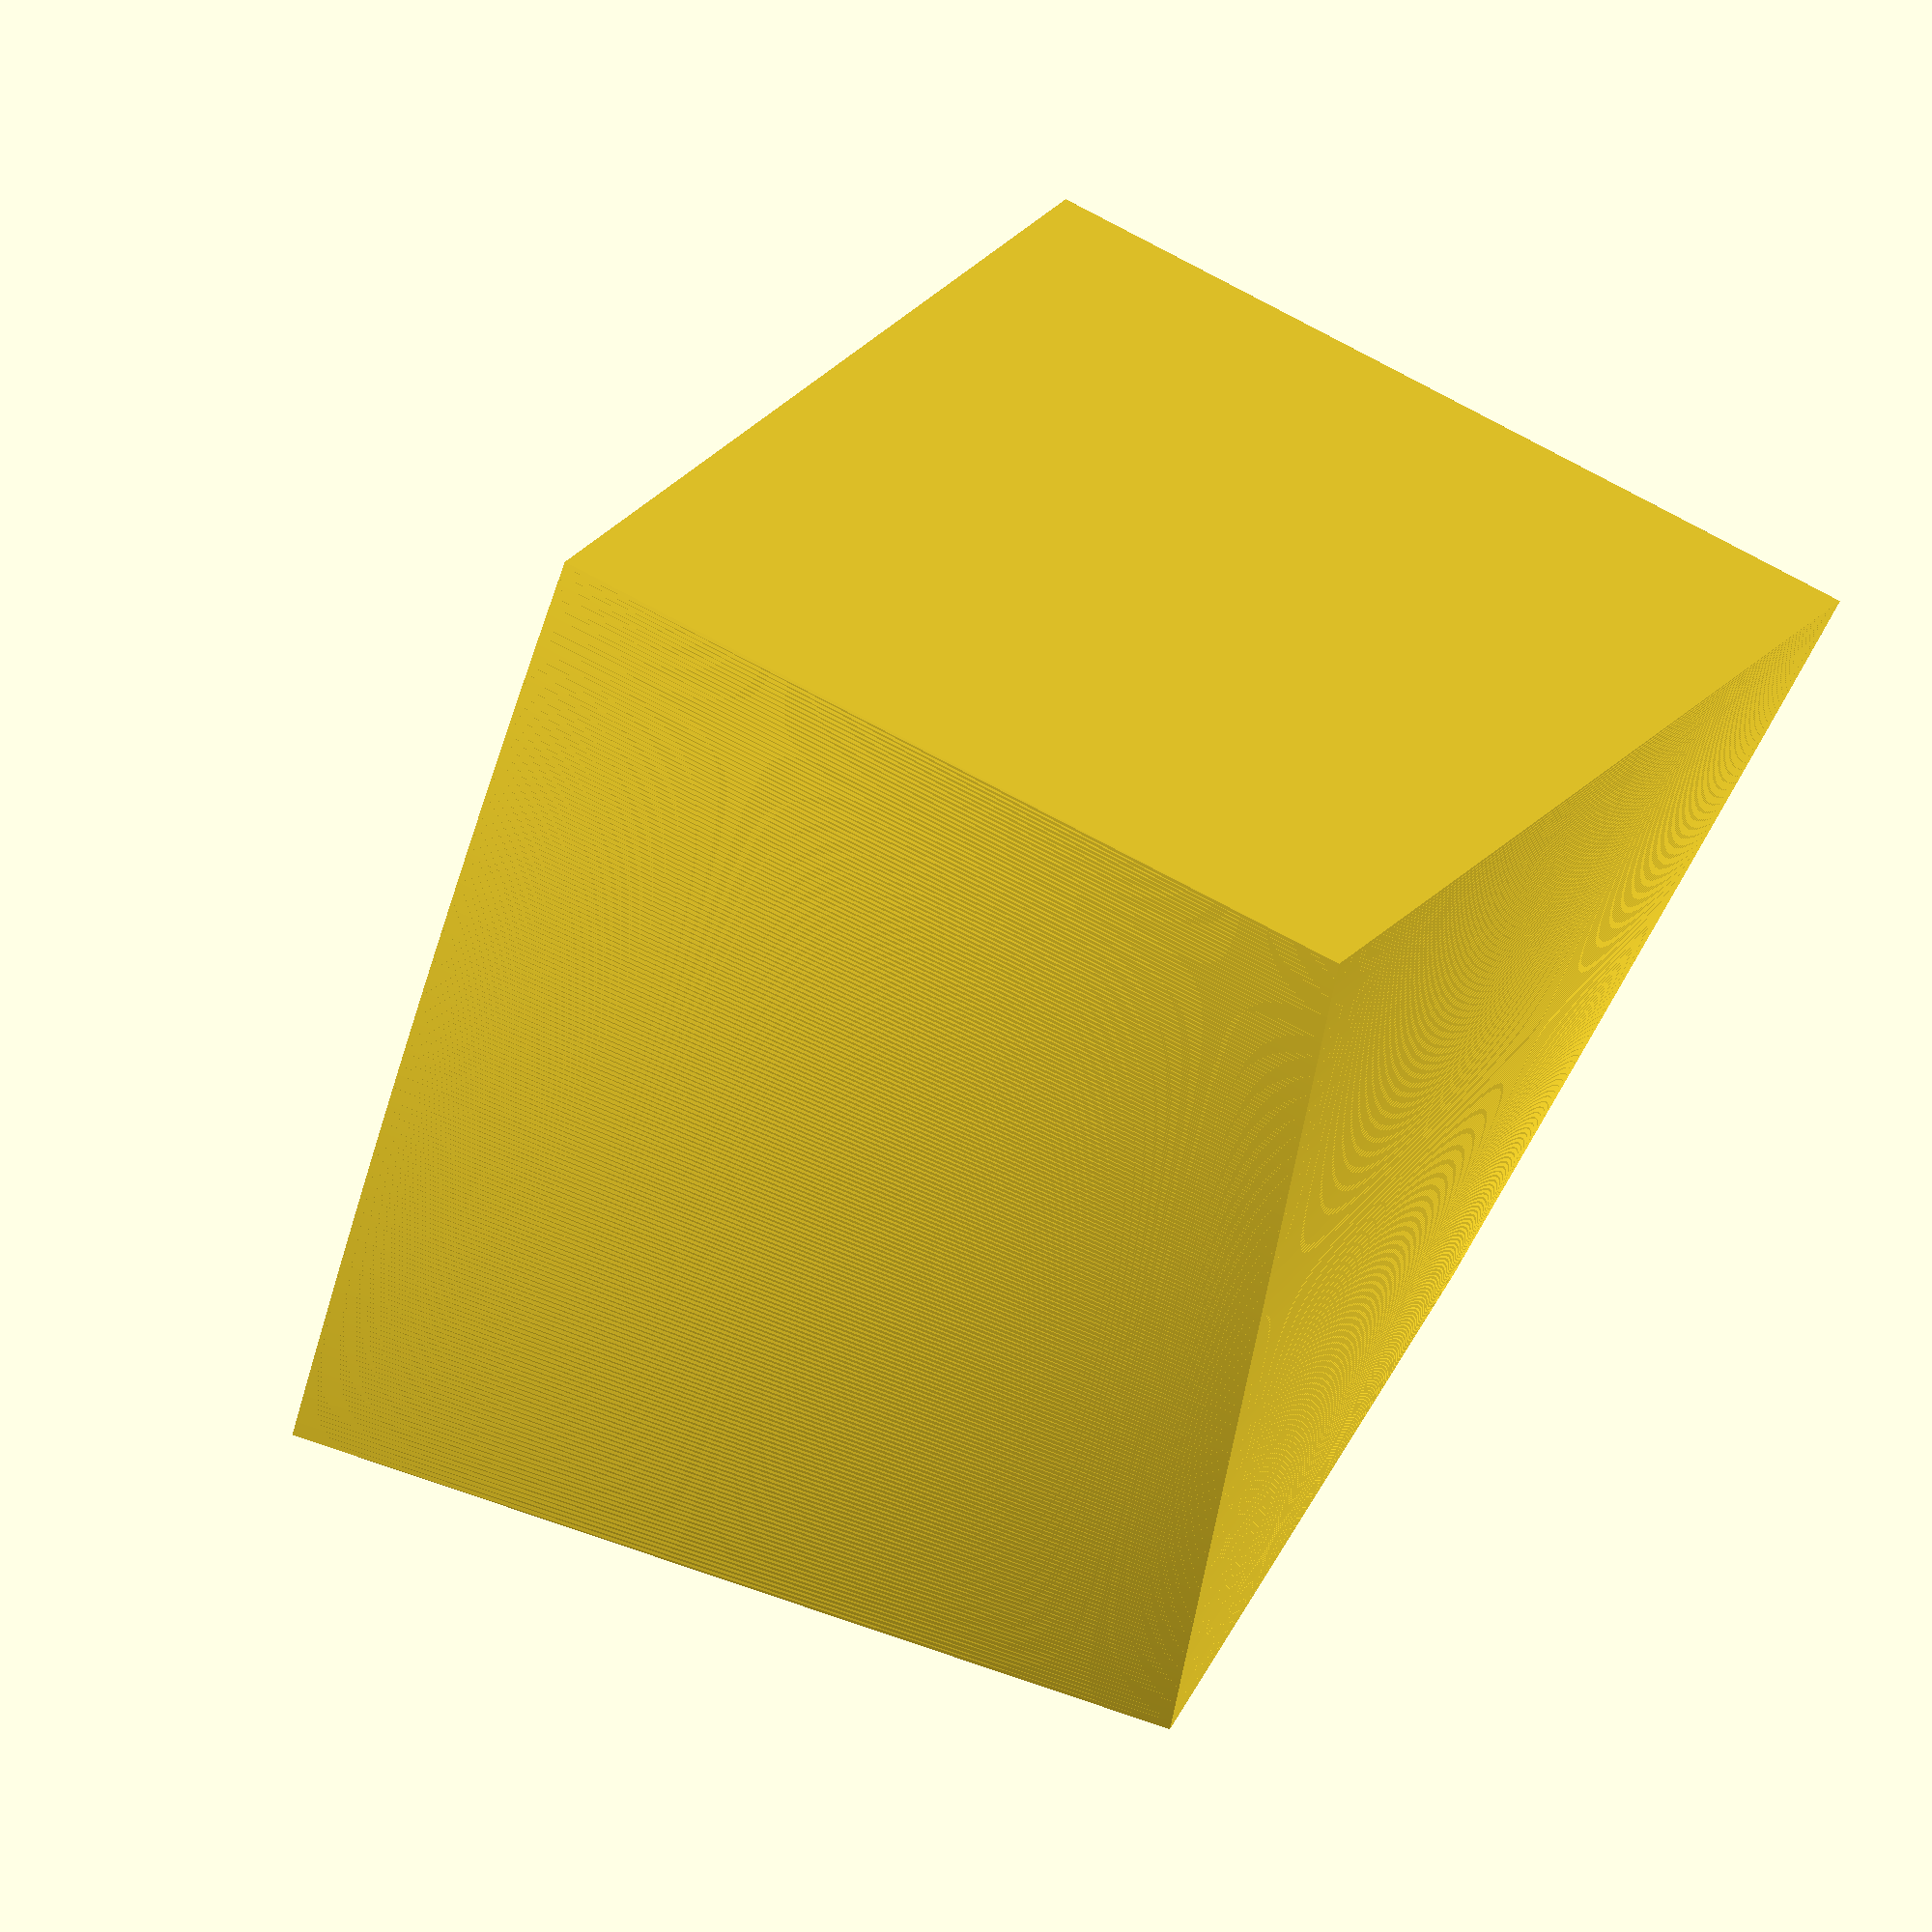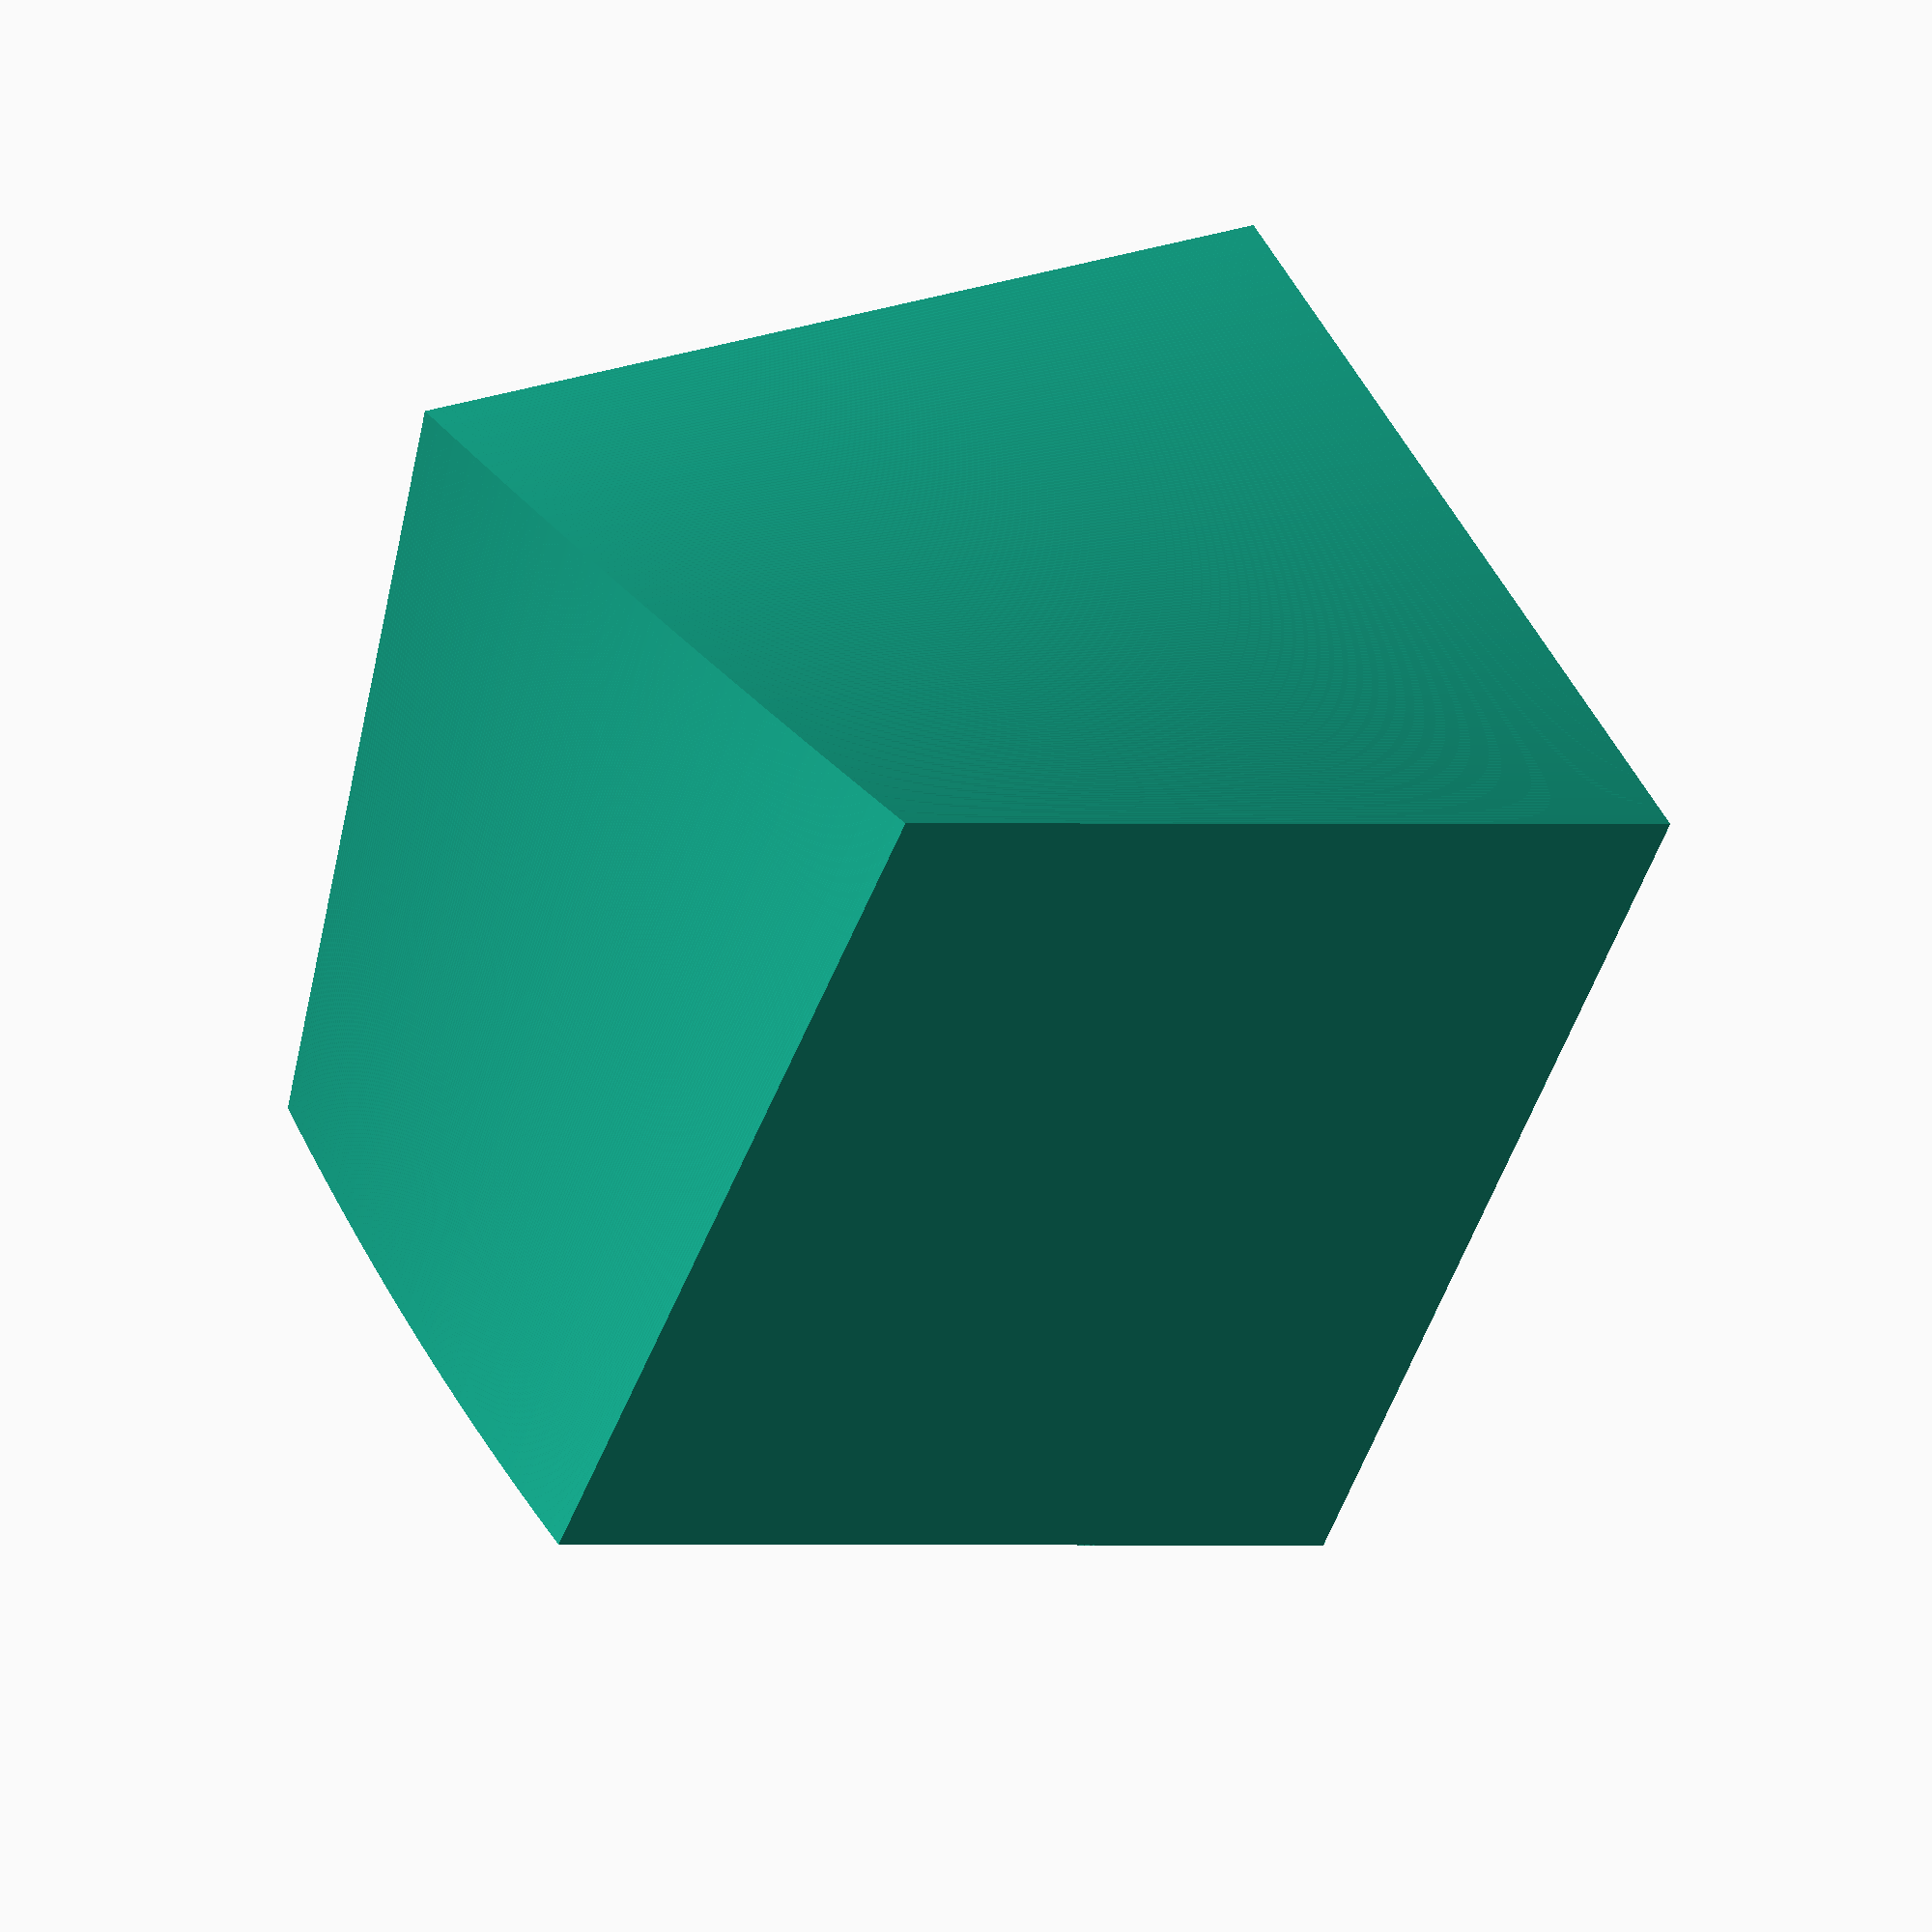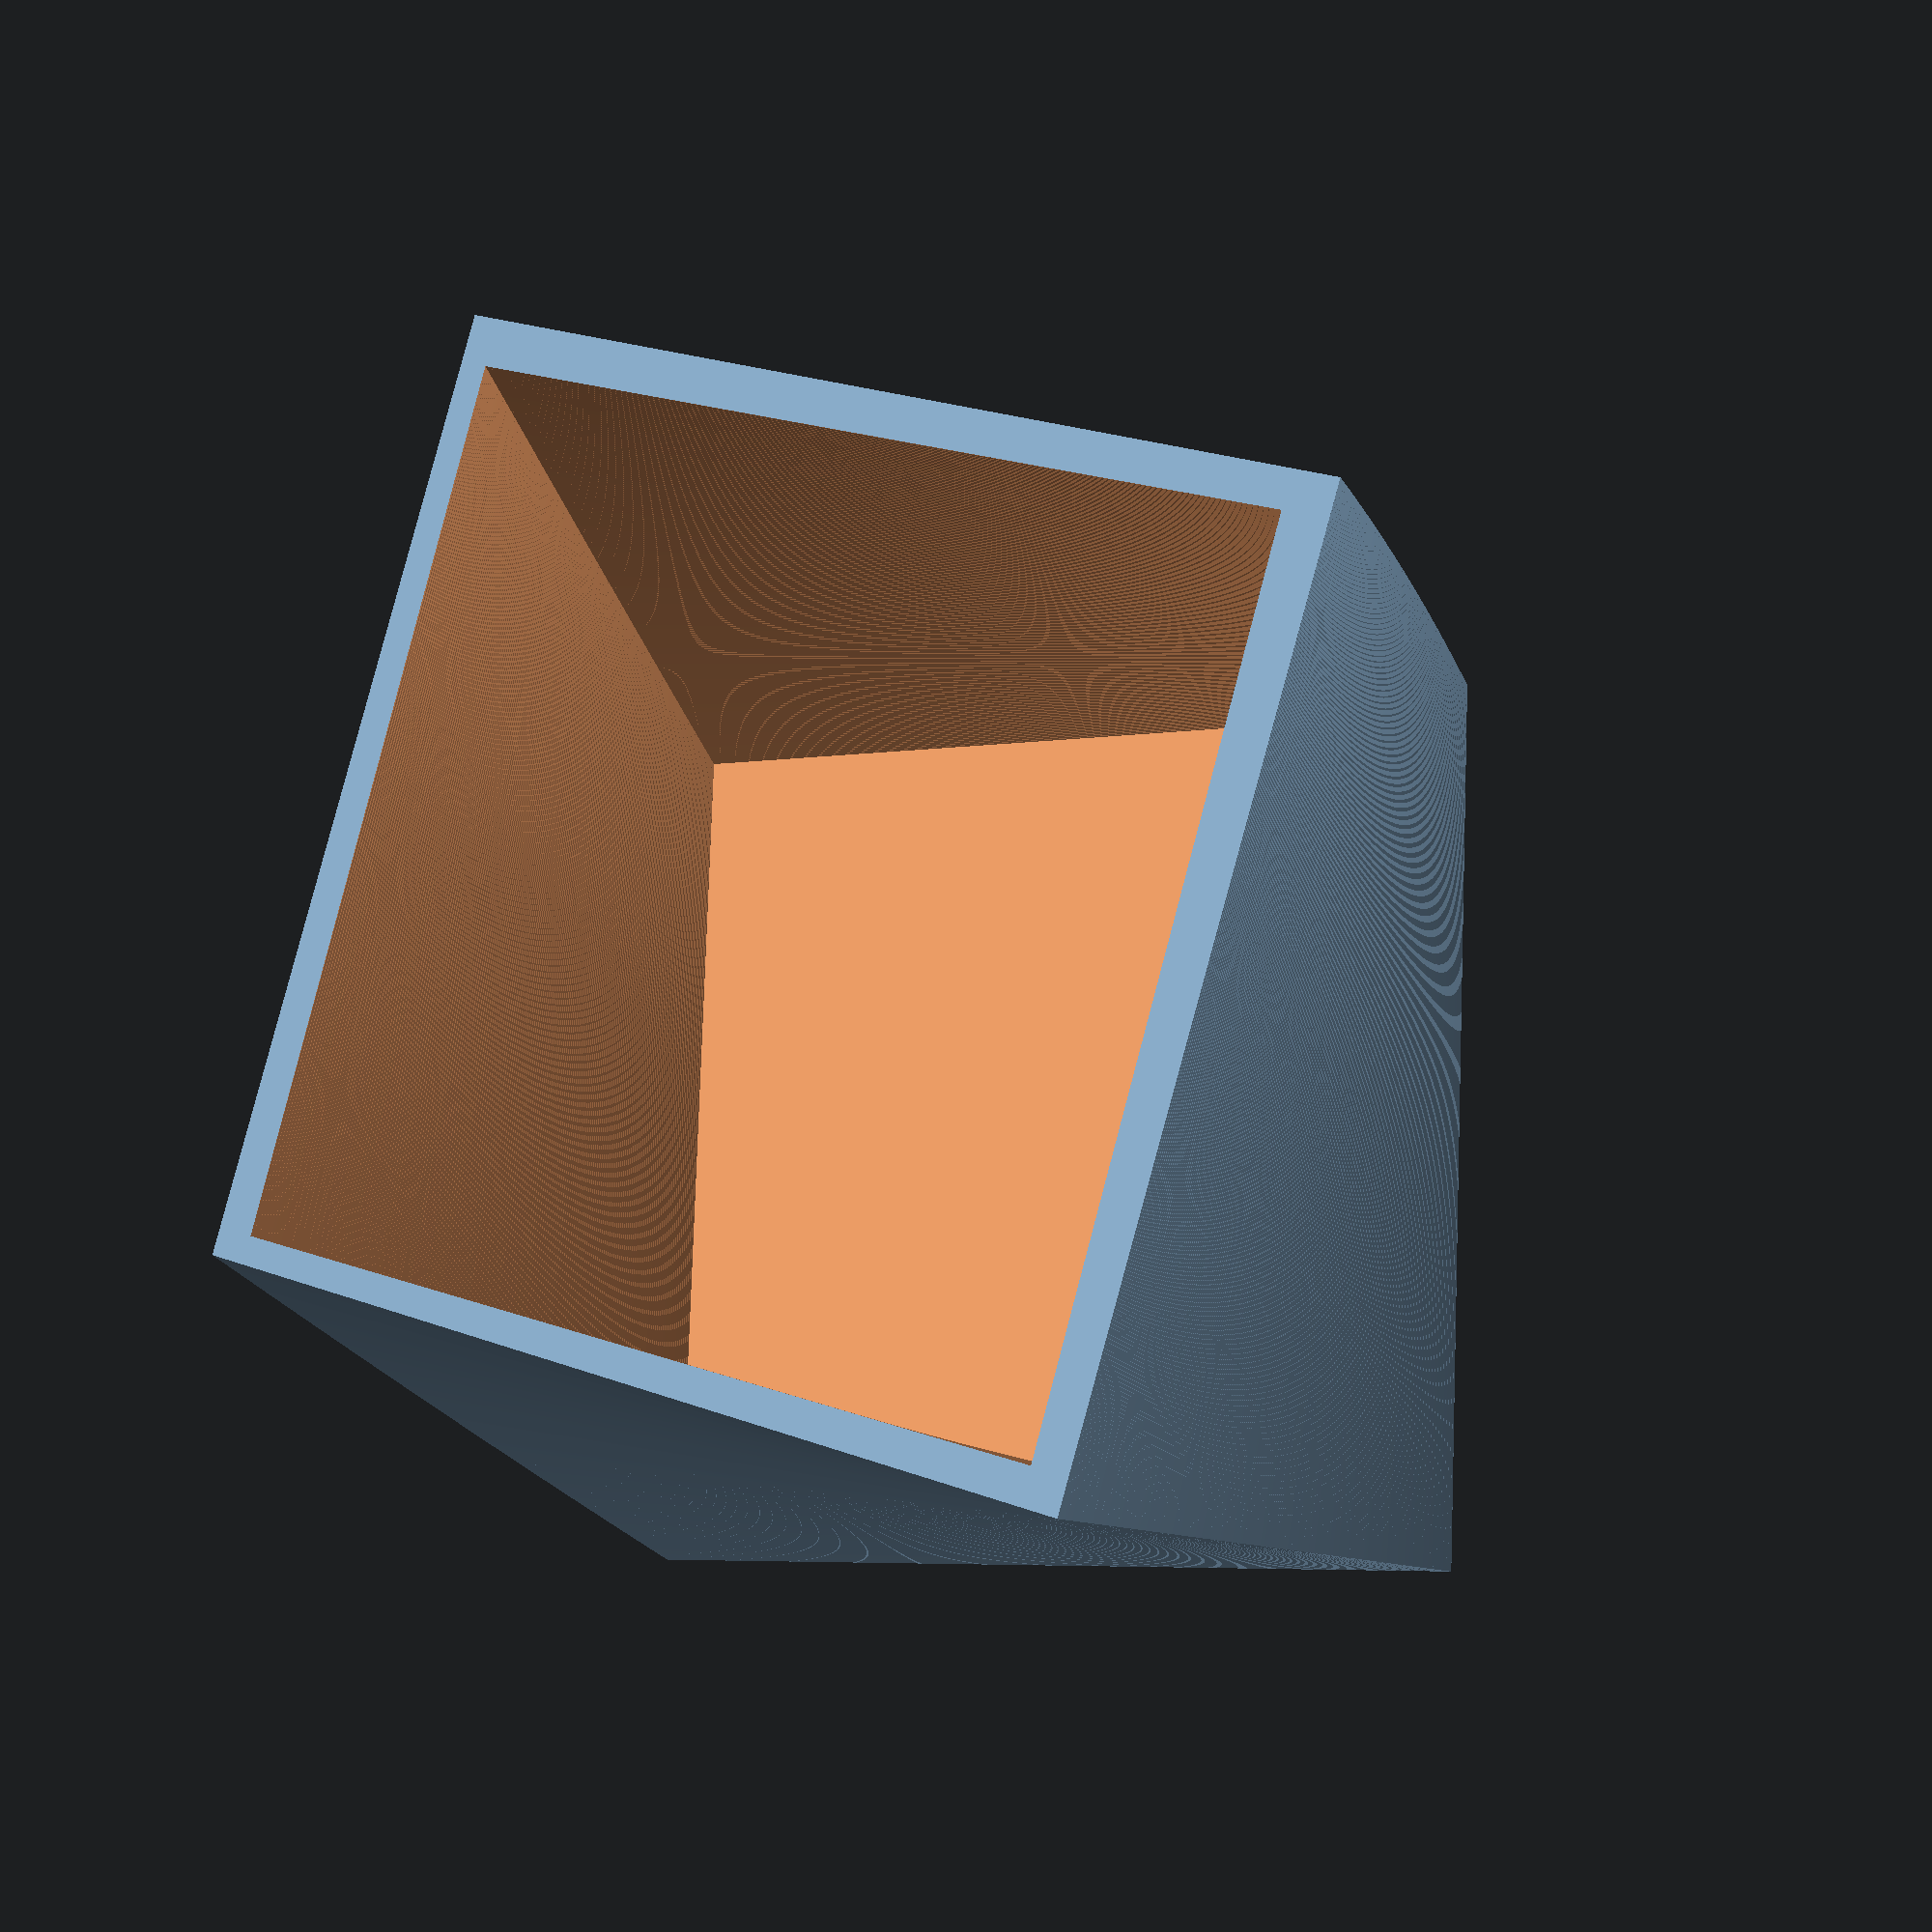
<openscad>
boxSize=100;
thickness=4;

difference() {
    // Outer box
    linear_extrude(height=boxSize, center=false, convexity=30, twist=15, slices=200)
    square(boxSize);
    // Inner box
    translate([0, 0, thickness])
    linear_extrude(height=boxSize, center=false, convexity=30, twist=15, slices=200)
    translate([thickness, thickness, 0])
    square(boxSize-2*thickness);
}
</openscad>
<views>
elev=56.1 azim=327.1 roll=169.6 proj=o view=wireframe
elev=134.5 azim=245.6 roll=26.4 proj=o view=wireframe
elev=10.2 azim=272.2 roll=26.8 proj=p view=solid
</views>
